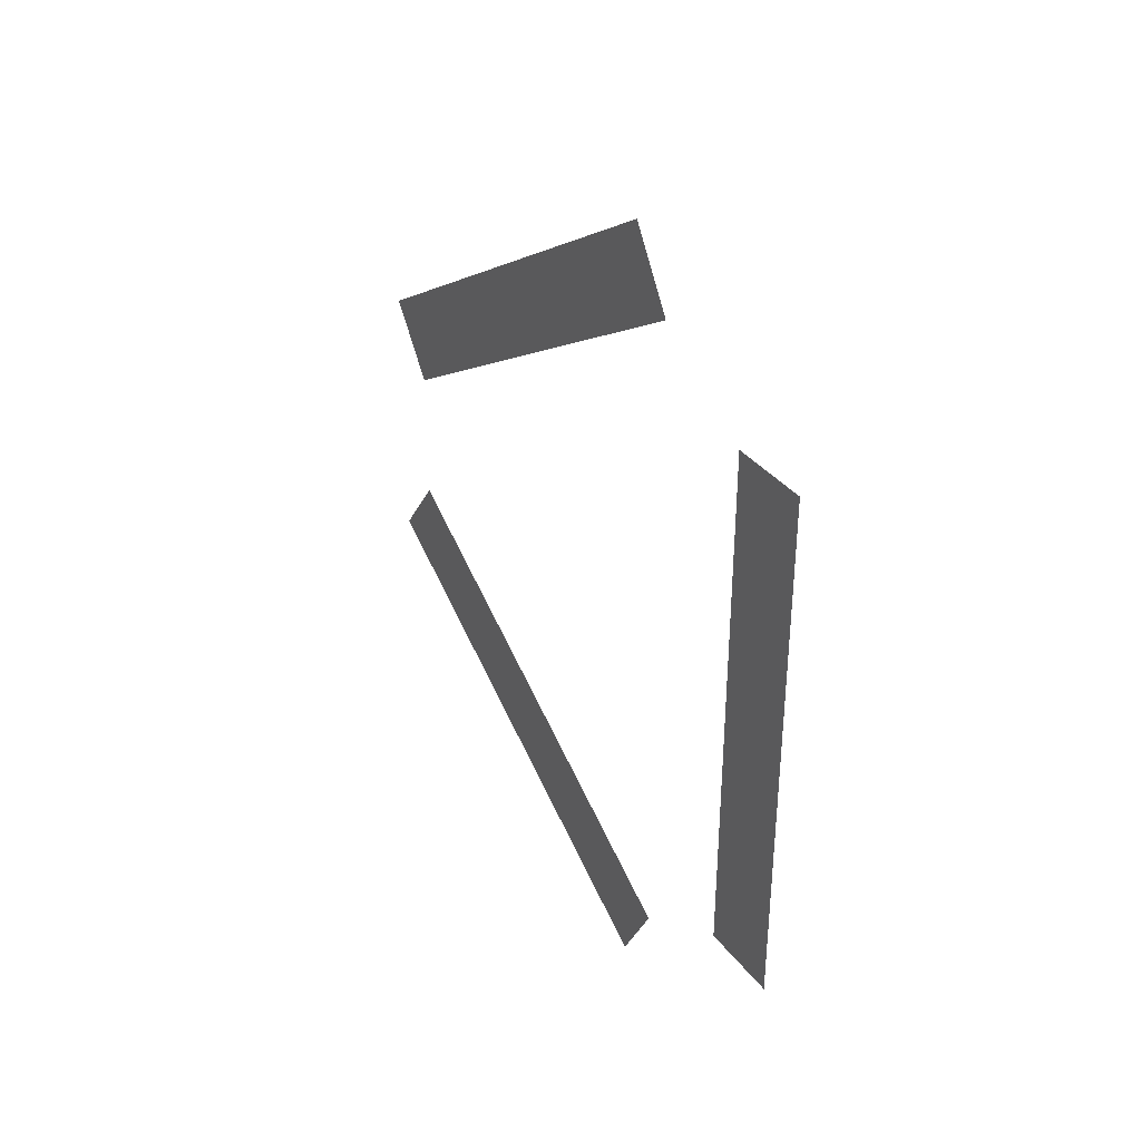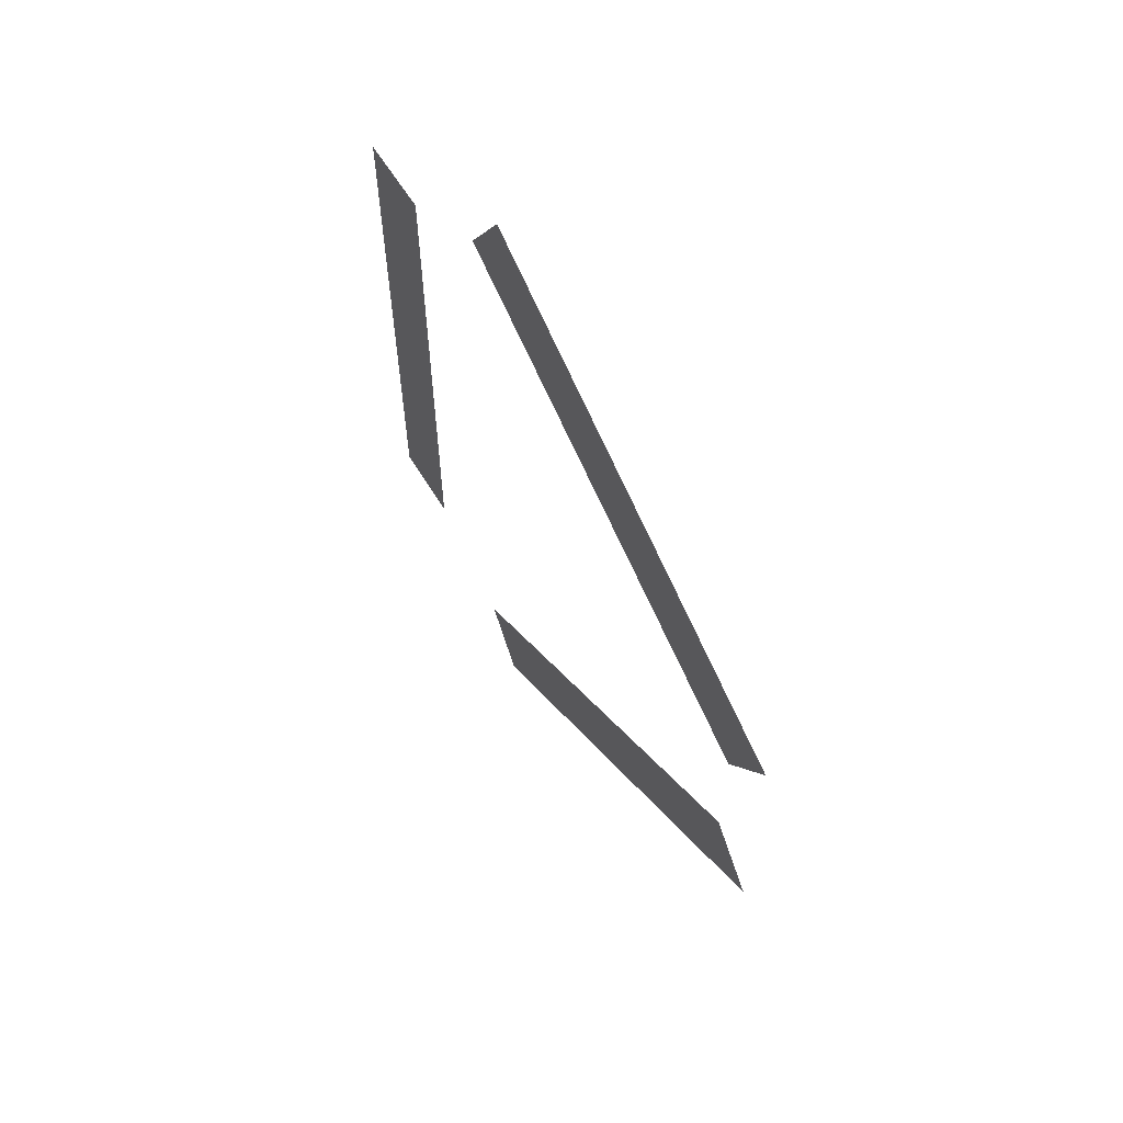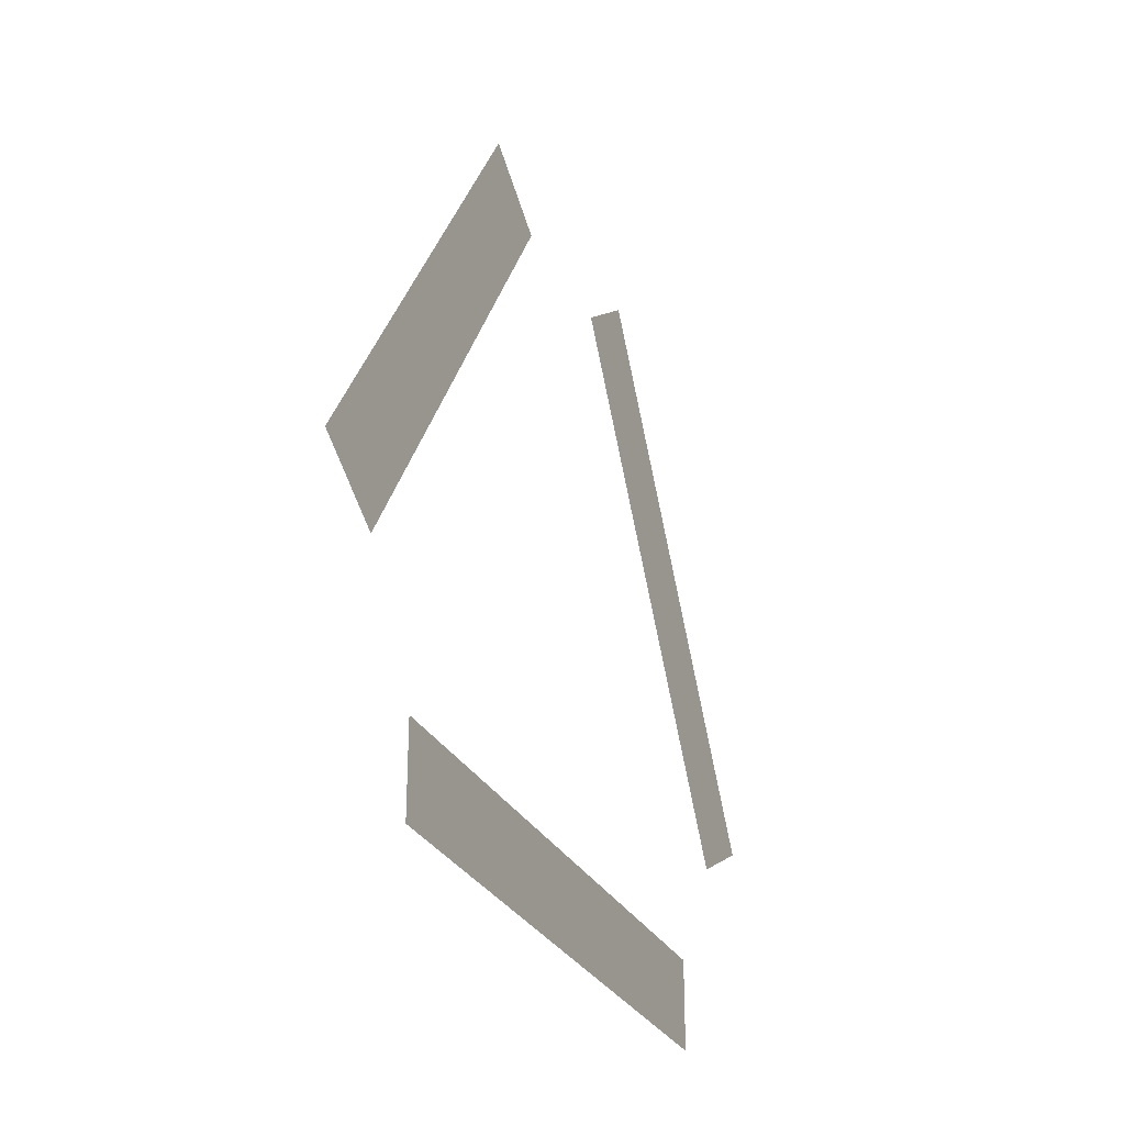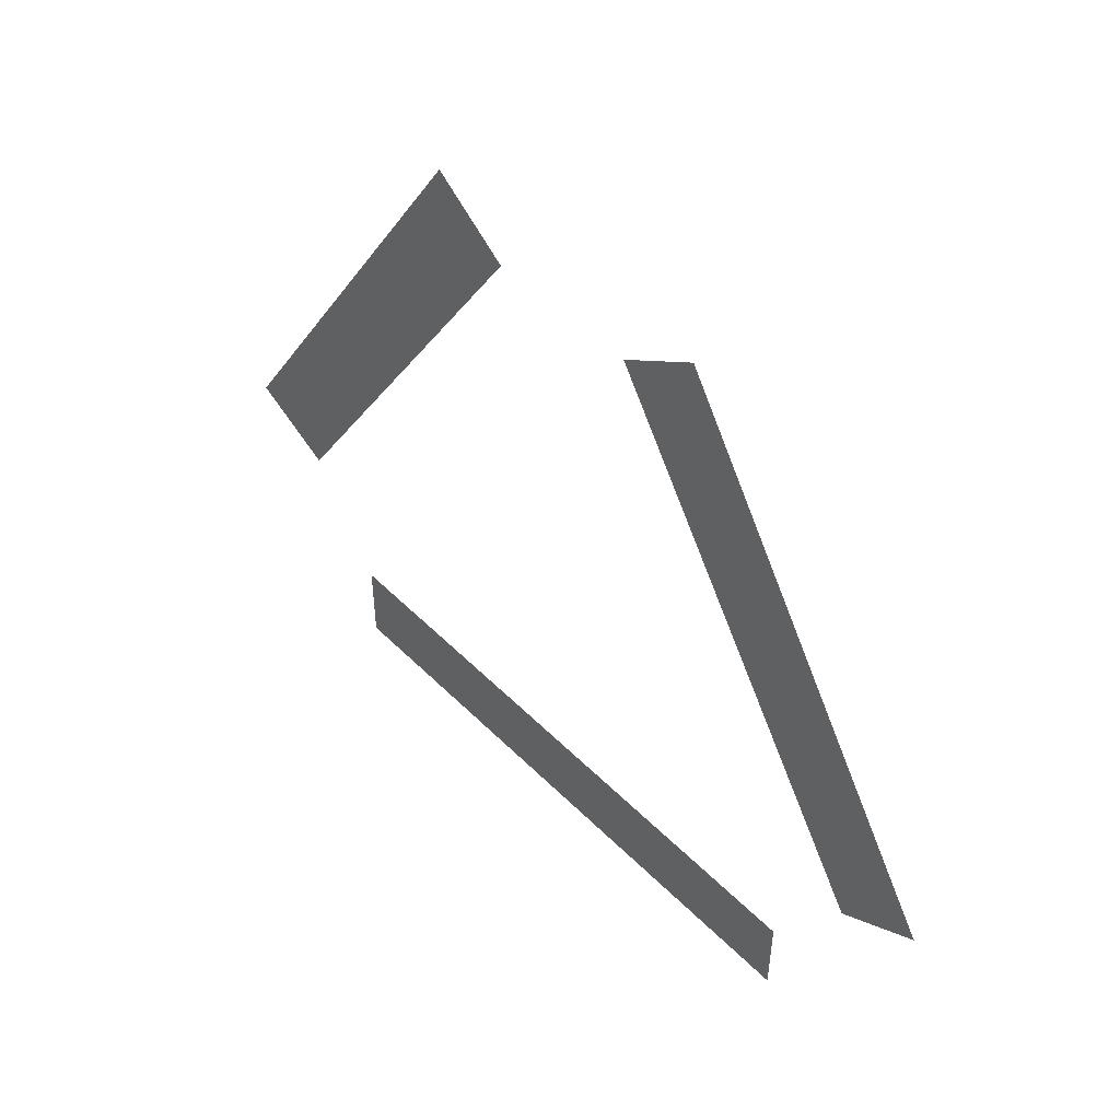
<metadata>
{"format":"obj","ext":"obj","renderer":"f3d","projection":"perspective","resolution":1024,"background":"white","views":[{"elev":35.1,"azim":-31.8,"up":"+Z"},{"elev":60.7,"azim":148.8,"up":"+Z"},{"elev":-28.7,"azim":22.9,"up":"+Y"},{"elev":49.7,"azim":-42.4,"up":"+Y"}]}
</metadata>
<code>
o Plane
v -0 0.353 -0.6102
v -0 0.1 -0.7677
v 0 -0.15 -0.9233
v -0 0.598 -0.4577
v -0 0.8443 -0.3044
v 0 -0.2429 -0.756
v -0 0 -0.6048
v -0 0.2429 -0.4536
v -0 0.4858 -0.3024
v -0 0.7288 -0.1512
v -0 0.8382 0.3082
v -0 0.5868 0.4647
v -0 0.3362 0.6207
v -0 0.09612 0.7701
v 0 -0.1408 0.9176
v -0 0.7288 0.1512
v -0 0.4858 0.3024
v -0 0.2429 0.4536
v 0 0 0.6048
v 0 -0.2429 0.756
v 0 -0.6667 0.6048
v 0 -0.6667 0.3024
v 0 -0.6667 -0
v 0 -0.6667 -0.3024
v 0 -0.6667 -0.6048
v 0 -0.4858 0.6048
v 0 -0.4858 0.3024
v 0 -0.4858 -0
v 0 -0.4858 -0.3024
v 0 -0.4858 -0.6048
f 1 4 9 8
f 2 1 8 7
f 3 2 7 6
f 4 5 10 9
f 11 12 17 16
f 12 13 18 17
f 13 14 19 18
f 14 15 20 19
f 21 22 27 26
f 22 23 28 27
f 23 24 29 28
f 24 25 30 29

</code>
